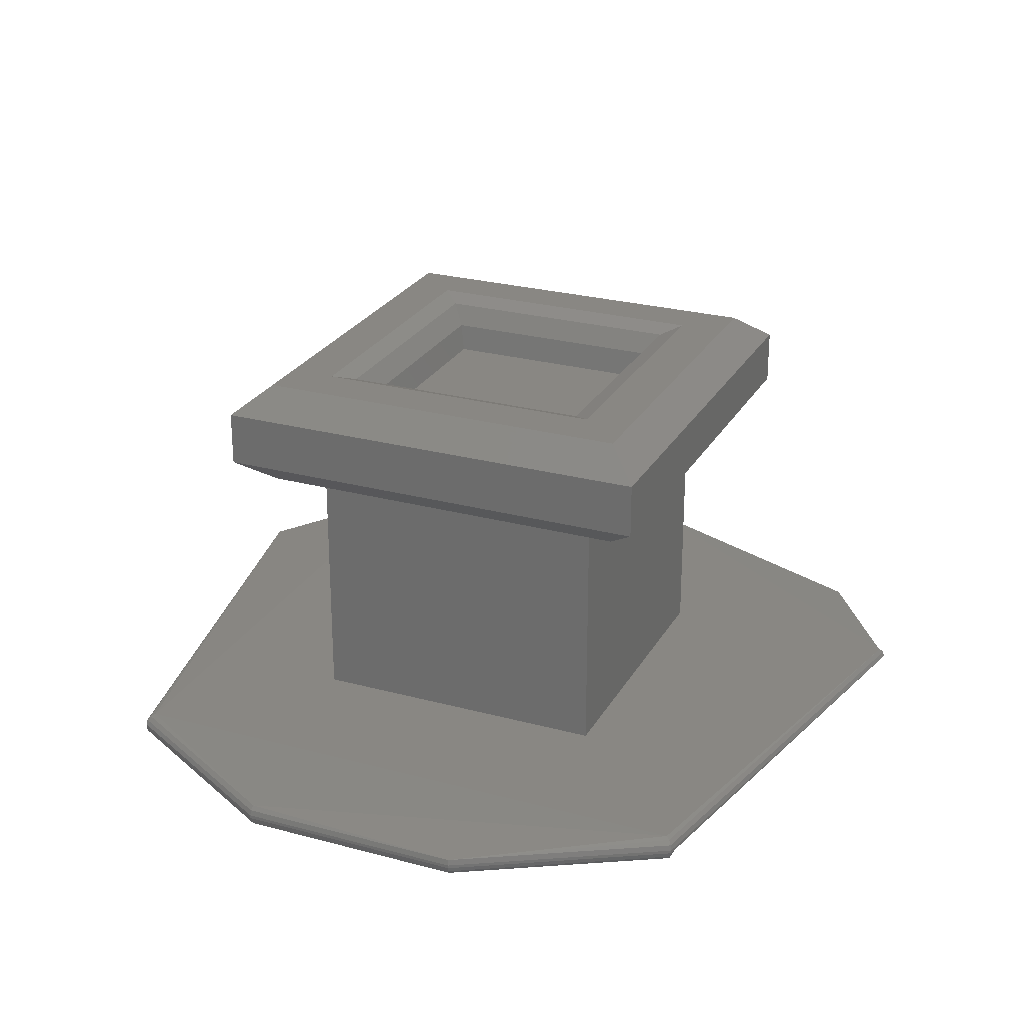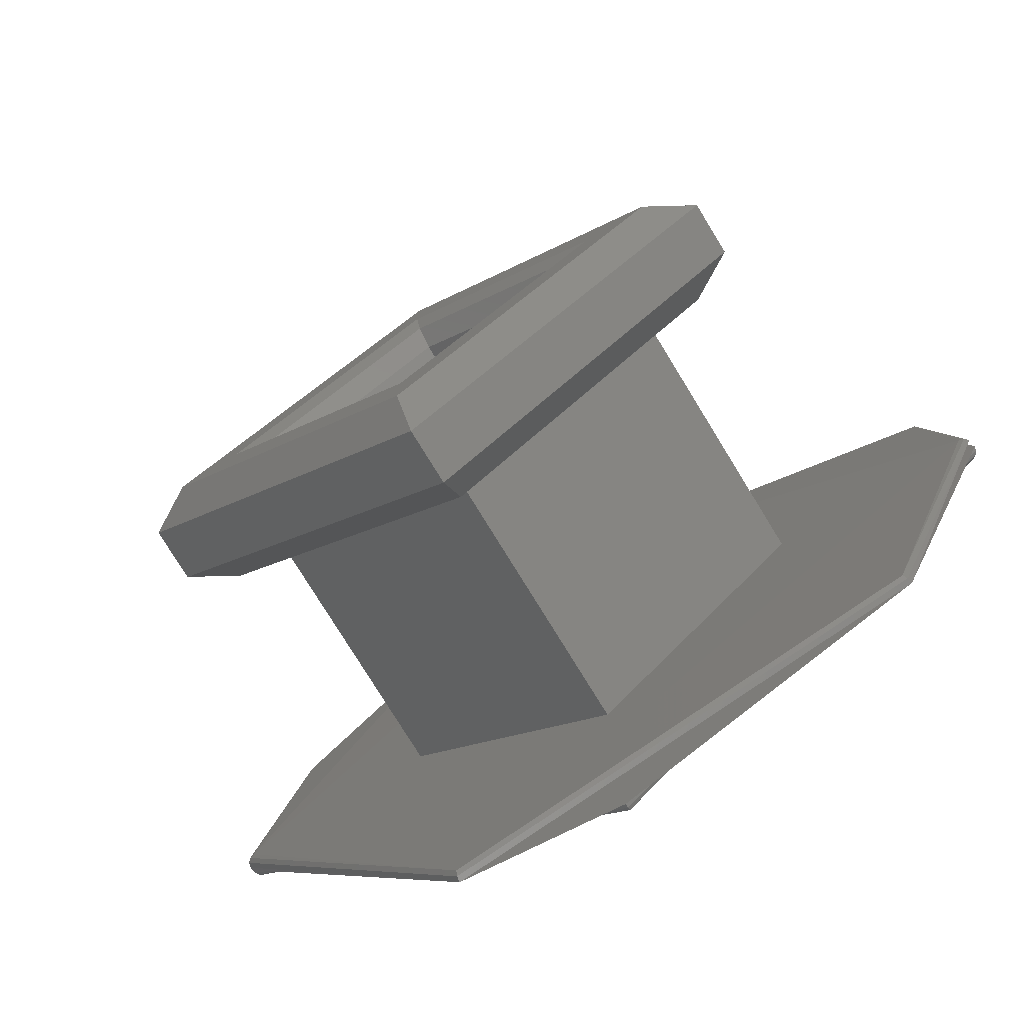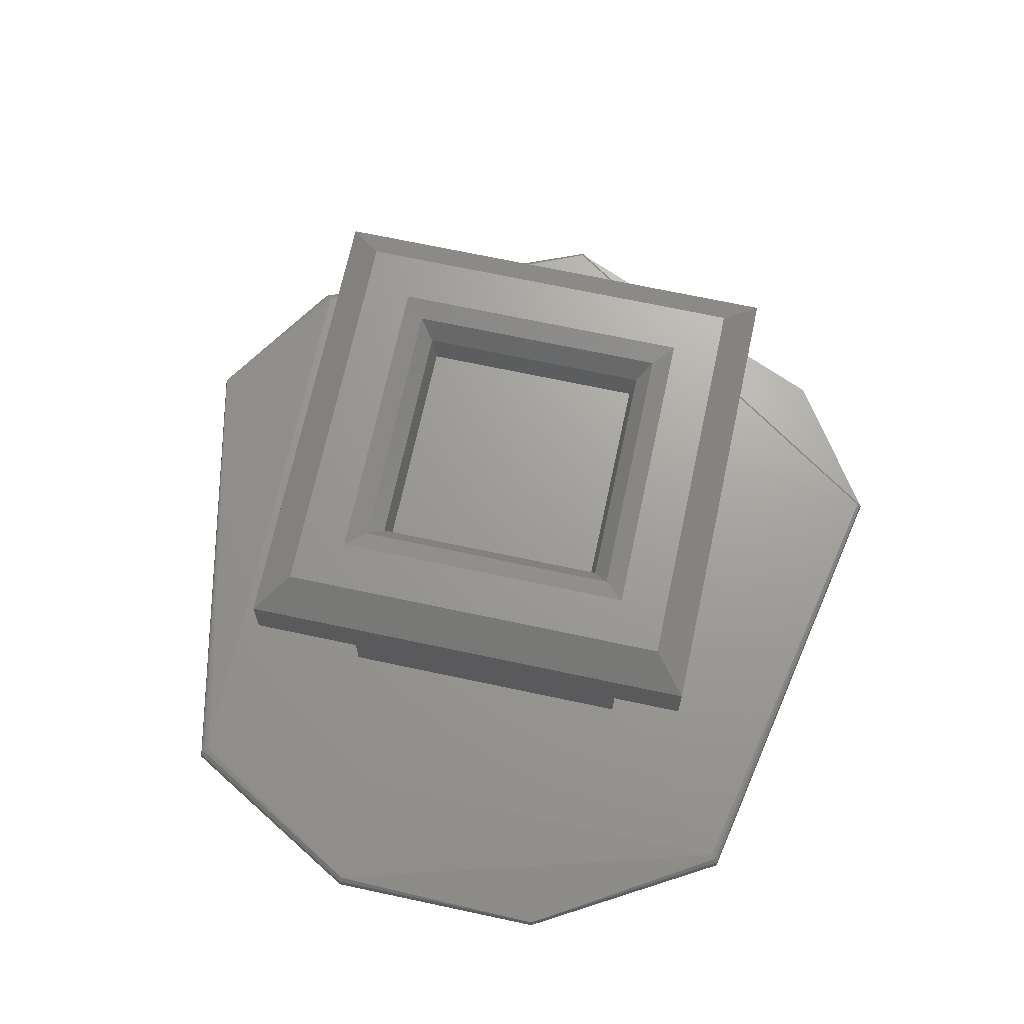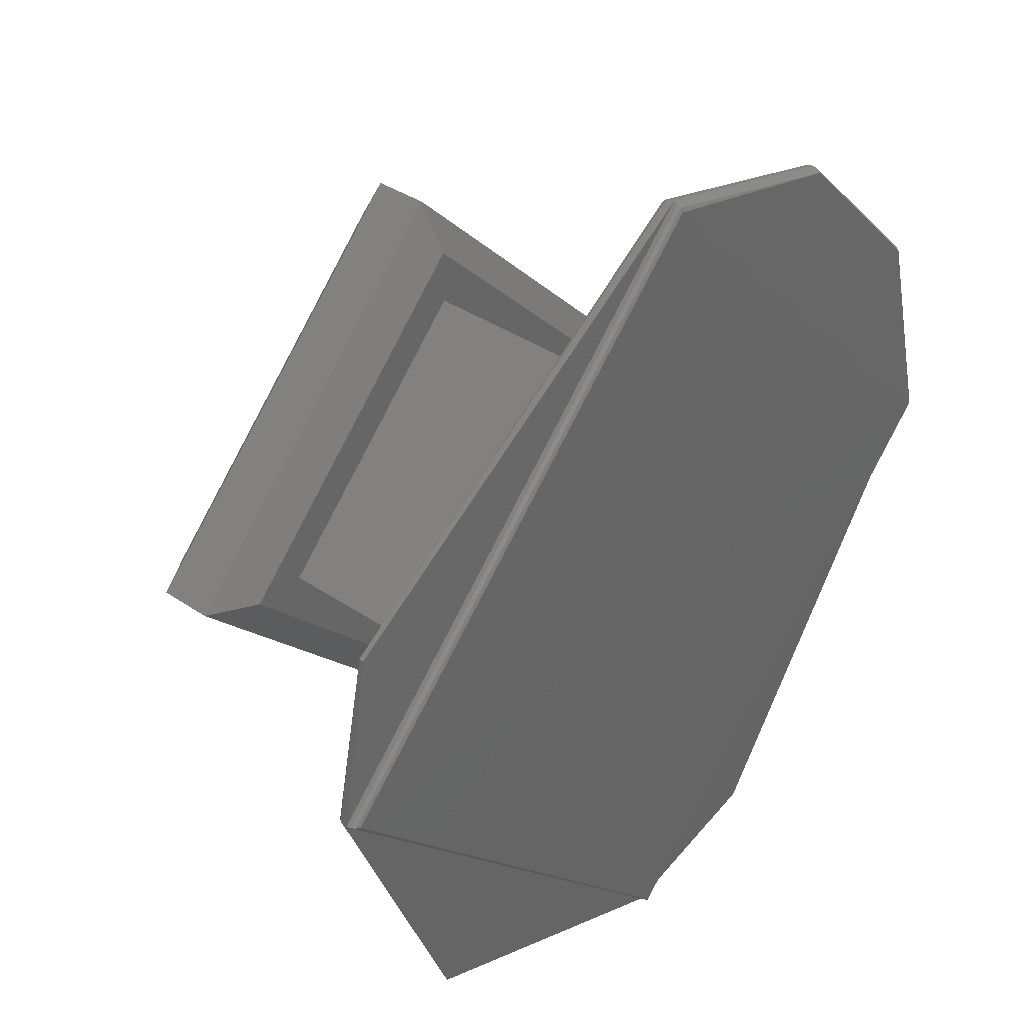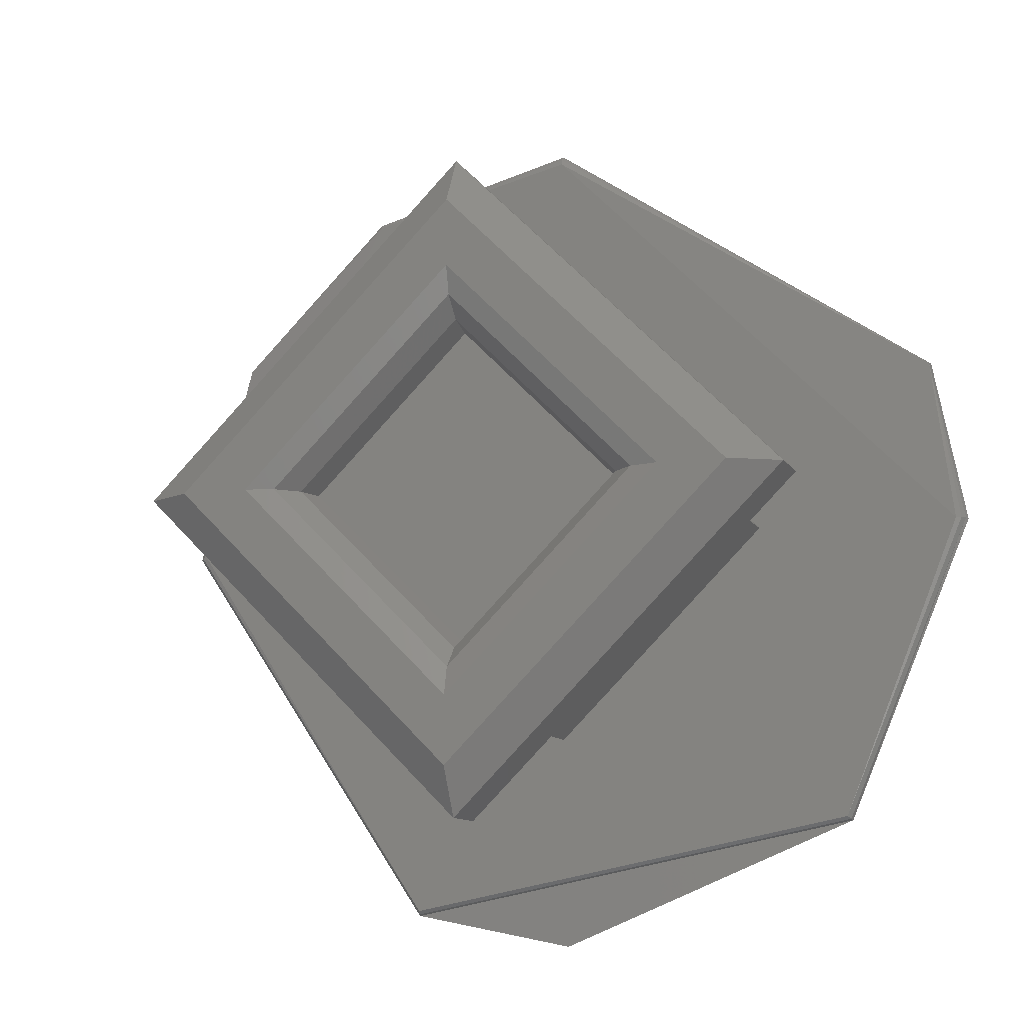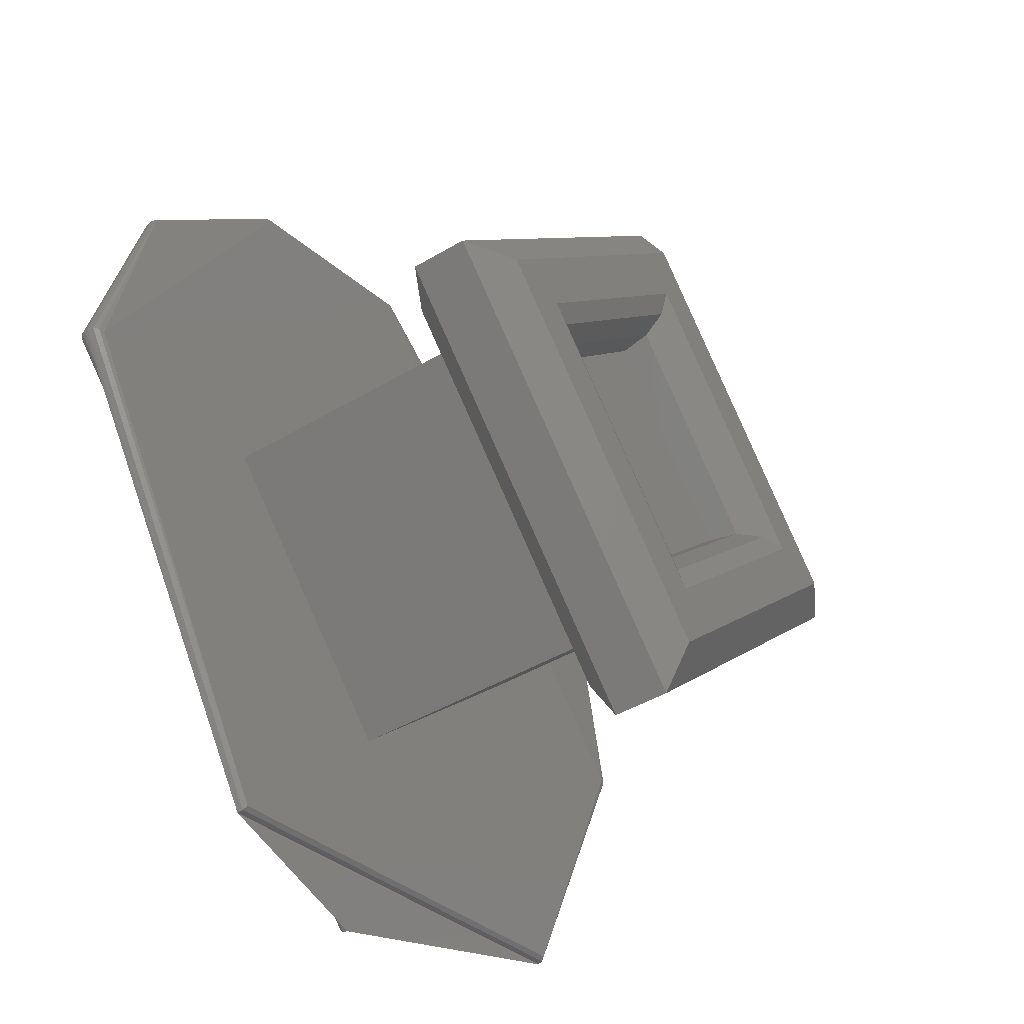
<metadata>
{"format":"stl","ext":"stl","renderer":"f3d","projection":"perspective","resolution":1024,"background":"white","views":[{"elev":25.7,"azim":-111.6,"up":"+Z"},{"elev":-77.3,"azim":31.5,"up":"+Y"},{"elev":68.8,"azim":-122.9,"up":"+Z"},{"elev":37.5,"azim":131.0,"up":"+Y"},{"elev":-10.4,"azim":18.7,"up":"+Y"},{"elev":-43.7,"azim":-54.8,"up":"+Y"}]}
</metadata>
<code>
# stl→obj: 65 verts, 162 faces
v 0.2085 0.1493 0.6903
v 0.2048 0.1517 0.6903
v 0.2048 0.1516 0.6904
v 0.2087 0.1477 0.6904
v 0.2088 0.1477 0.6903
v 0.2076 0.1449 0.6903
v 0.2033 0.1441 0.6903
v 0.2009 0.1477 0.6904
v 0.2033 0.144 0.6903
v 0.2009 0.1477 0.6903
v 0.2008 0.1477 0.6903
v 0.2014 0.1497 0.6903
v 0.2013 0.1497 0.6903
v 0.2028 0.1512 0.6903
v 0.2013 0.1497 0.6902
v 0.2008 0.1477 0.6902
v 0.2028 0.1512 0.6902
v 0.2048 0.1517 0.6902
v 0.2088 0.1477 0.6902
v 0.2048 0.1437 0.6902
v 0.2028 0.1477 0.6904
v 0.2048 0.1497 0.6904
v 0.2028 0.1477 0.6928
v 0.2048 0.1497 0.6928
v 0.2068 0.1477 0.6904
v 0.2068 0.1477 0.6928
v 0.2048 0.1457 0.6904
v 0.2048 0.1457 0.6928
v 0.2048 0.1502 0.6928
v 0.2073 0.1477 0.6928
v 0.2048 0.1452 0.6928
v 0.2023 0.1477 0.6928
v 0.2077 0.1477 0.6935
v 0.2048 0.1507 0.6935
v 0.2048 0.1502 0.6938
v 0.2073 0.1477 0.6938
v 0.2077 0.1477 0.693
v 0.2048 0.1507 0.693
v 0.2048 0.1448 0.6935
v 0.2048 0.1452 0.6938
v 0.2048 0.1448 0.693
v 0.2019 0.1477 0.6935
v 0.2023 0.1477 0.6938
v 0.2019 0.1477 0.693
v 0.2029 0.1477 0.6938
v 0.2048 0.1496 0.6938
v 0.2067 0.1477 0.6938
v 0.2048 0.1458 0.6938
v 0.2063 0.1477 0.6935
v 0.2048 0.1492 0.6935
v 0.2048 0.1491 0.6933
v 0.2062 0.1477 0.6933
v 0.2065 0.1477 0.6937
v 0.2048 0.1494 0.6937
v 0.2048 0.1463 0.6935
v 0.2048 0.1463 0.6933
v 0.2048 0.1461 0.6937
v 0.2033 0.1477 0.6935
v 0.2034 0.1477 0.6933
v 0.2032 0.1477 0.6937
v 0.2087 0.1477 0.6901
v 0.2048 0.1517 0.6901
v 0.2048 0.1438 0.6902
v 0.2009 0.1477 0.6901
v 0.2014 0.1497 0.6902
f 1 1 2
f 1 2 2
f 1 2 2
f 1 2 3
f 1 3 4
f 5 1 4
f 5 6 1
f 5 1 1
f 5 1 5
f 6 5 4
f 6 5 6
f 6 5 5
f 6 6 5
f 7 4 8
f 7 6 4
f 7 9 6
f 7 6 7
f 7 6 6
f 7 6 6
f 10 7 8
f 11 11 9
f 11 9 7
f 11 7 7
f 11 7 10
f 12 13 11
f 12 11 11
f 12 10 8
f 12 11 10
f 14 8 3
f 14 3 2
f 14 12 8
f 14 2 2
f 14 2 2
f 14 14 13
f 14 2 14
f 14 13 12
f 14 14 2
f 14 12 14
f 15 16 11
f 15 11 13
f 17 13 14
f 17 15 13
f 18 14 2
f 18 2 1
f 18 17 14
f 19 1 6
f 19 18 1
f 20 6 9
f 20 19 6
f 16 9 11
f 16 20 9
f 4 3 21
f 8 21 3
f 8 4 21
f 22 21 23
f 22 23 24
f 25 24 26
f 25 22 24
f 27 26 28
f 27 25 26
f 21 28 23
f 21 27 28
f 26 29 30
f 26 24 29
f 31 28 26
f 31 26 30
f 32 23 28
f 32 24 23
f 32 29 24
f 32 28 31
f 33 34 35
f 33 35 36
f 37 30 29
f 37 29 38
f 37 38 34
f 37 34 33
f 39 36 40
f 39 33 36
f 41 31 30
f 41 37 33
f 41 30 37
f 41 33 39
f 42 43 35
f 42 40 43
f 42 35 34
f 42 39 40
f 44 32 31
f 44 29 32
f 44 38 29
f 44 34 38
f 44 39 42
f 44 41 39
f 44 31 41
f 44 42 34
f 45 35 43
f 45 46 35
f 36 46 47
f 36 35 46
f 40 47 48
f 40 48 45
f 40 45 43
f 40 36 47
f 49 50 51
f 49 51 52
f 53 47 46
f 53 46 54
f 53 54 50
f 53 50 49
f 55 52 56
f 55 49 52
f 57 48 47
f 57 53 49
f 57 47 53
f 57 49 55
f 58 59 51
f 58 56 59
f 58 51 50
f 58 55 56
f 60 45 48
f 60 46 45
f 60 54 46
f 60 50 54
f 60 55 58
f 60 57 55
f 60 48 57
f 60 58 50
f 56 51 59
f 56 52 51
f 19 18 18
f 19 18 19
f 19 61 62
f 19 62 18
f 19 18 18
f 19 18 19
f 20 19 20
f 20 19 19
f 63 64 61
f 63 19 20
f 63 19 19
f 63 61 19
f 16 20 16
f 16 20 20
f 16 64 63
f 16 20 16
f 16 63 20
f 15 16 15
f 15 16 16
f 65 16 15
f 65 16 16
f 65 64 16
f 17 15 17
f 17 17 18
f 17 18 18
f 17 15 15
f 17 62 64
f 17 18 62
f 17 18 18
f 17 64 65
f 17 65 15
f 17 17 18
f 17 15 17
f 64 62 61

</code>
